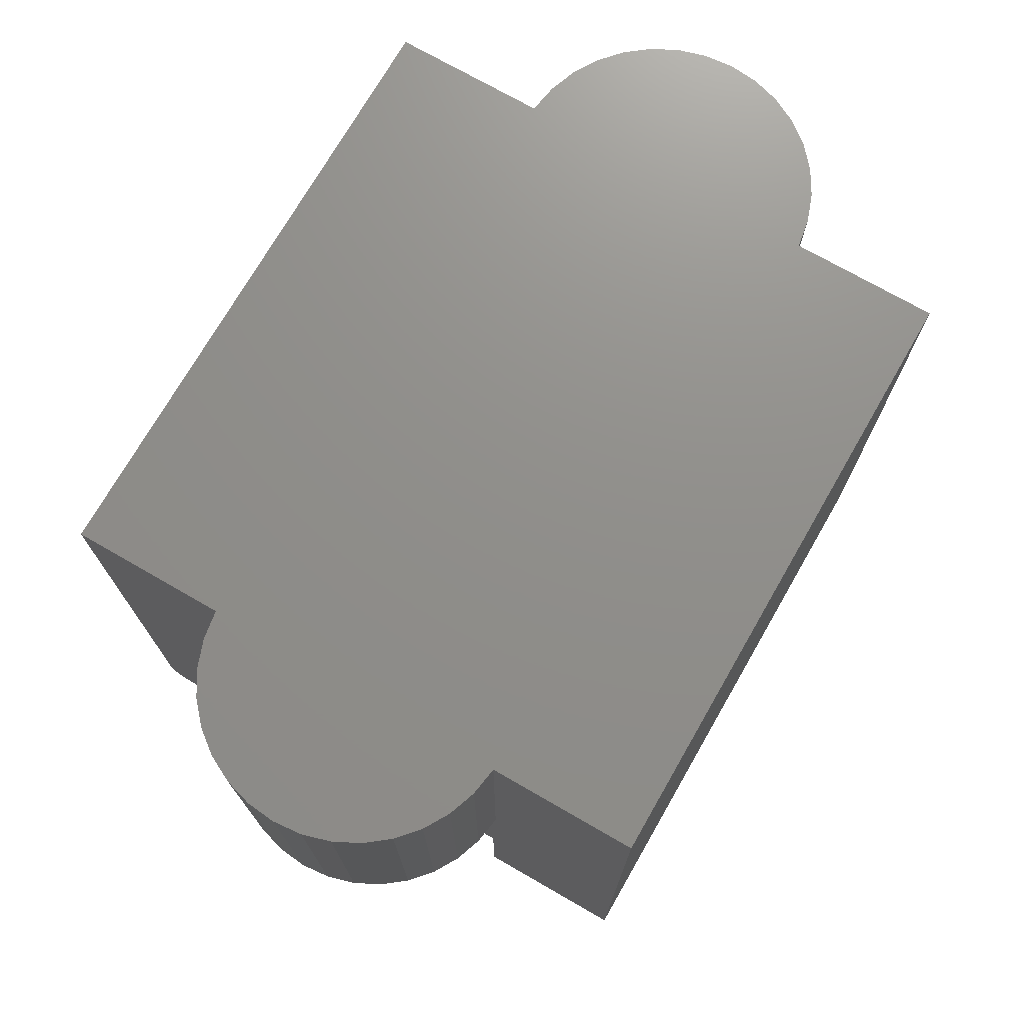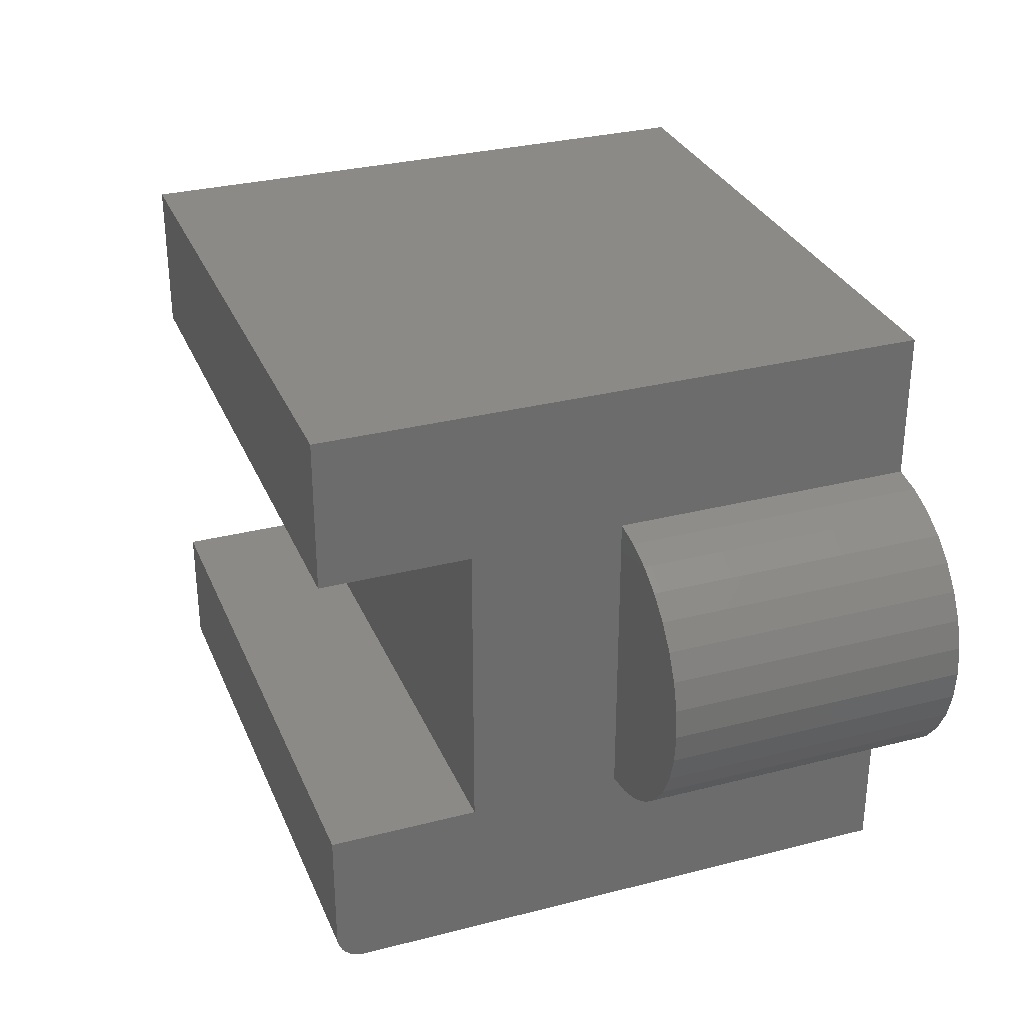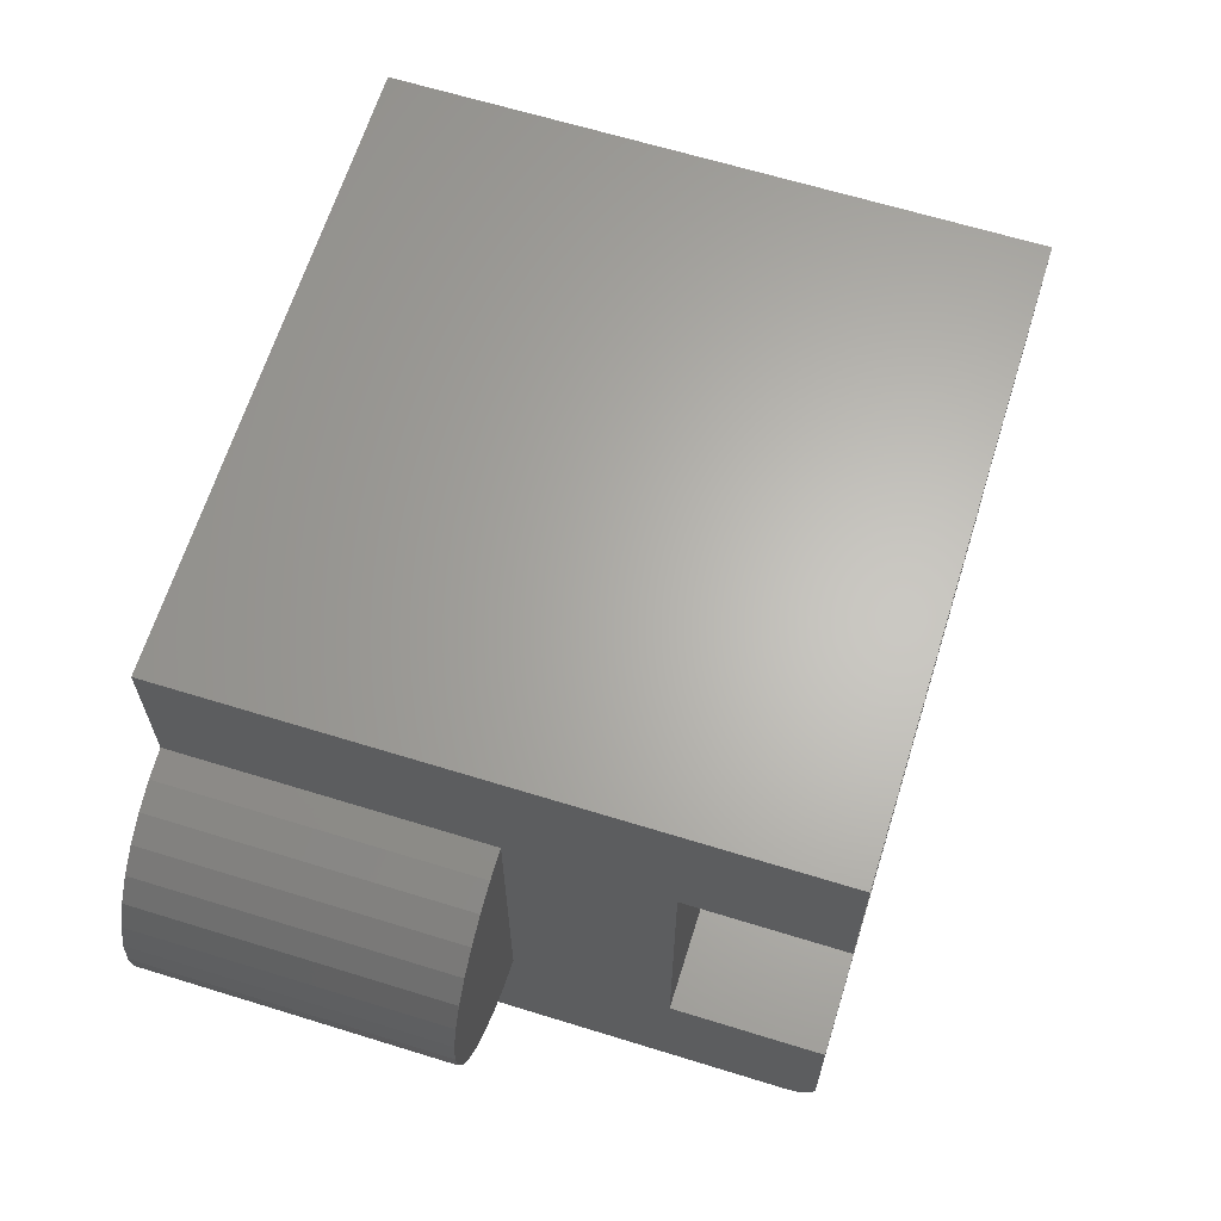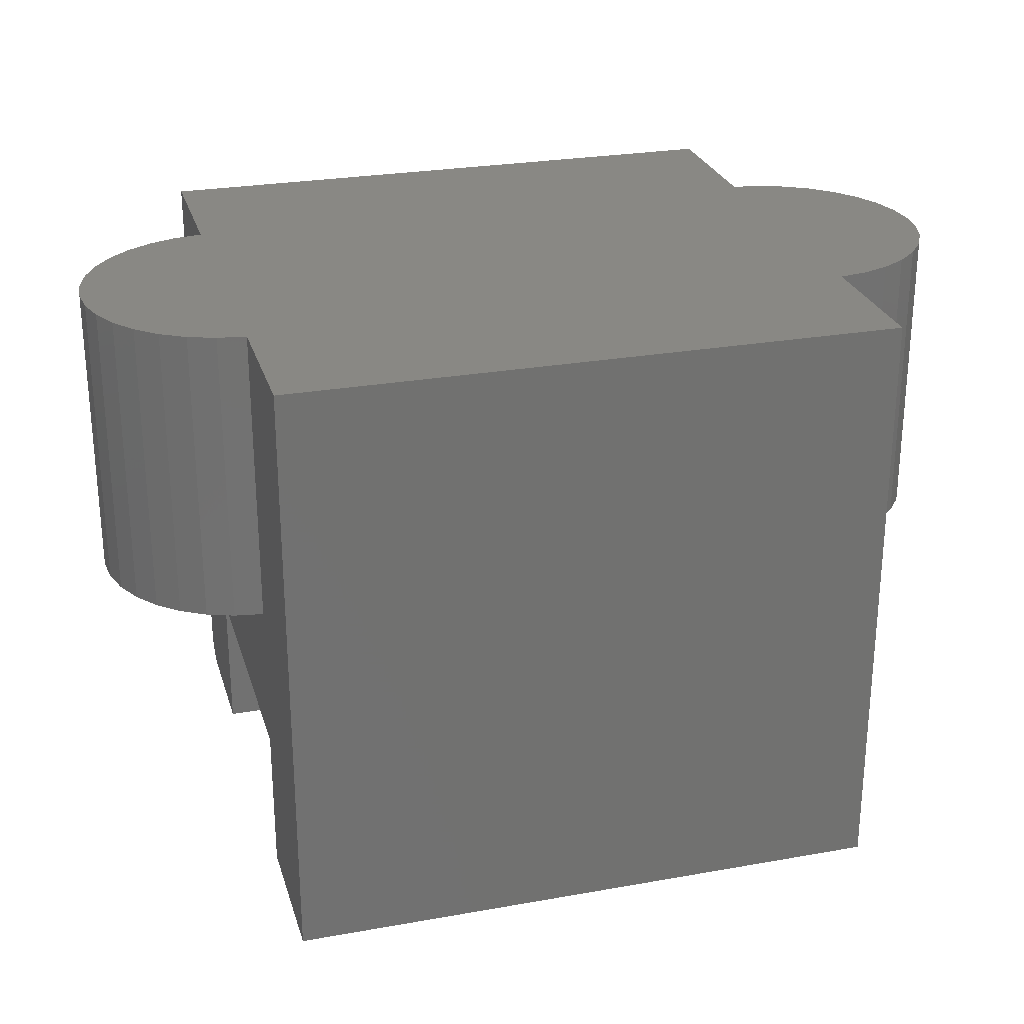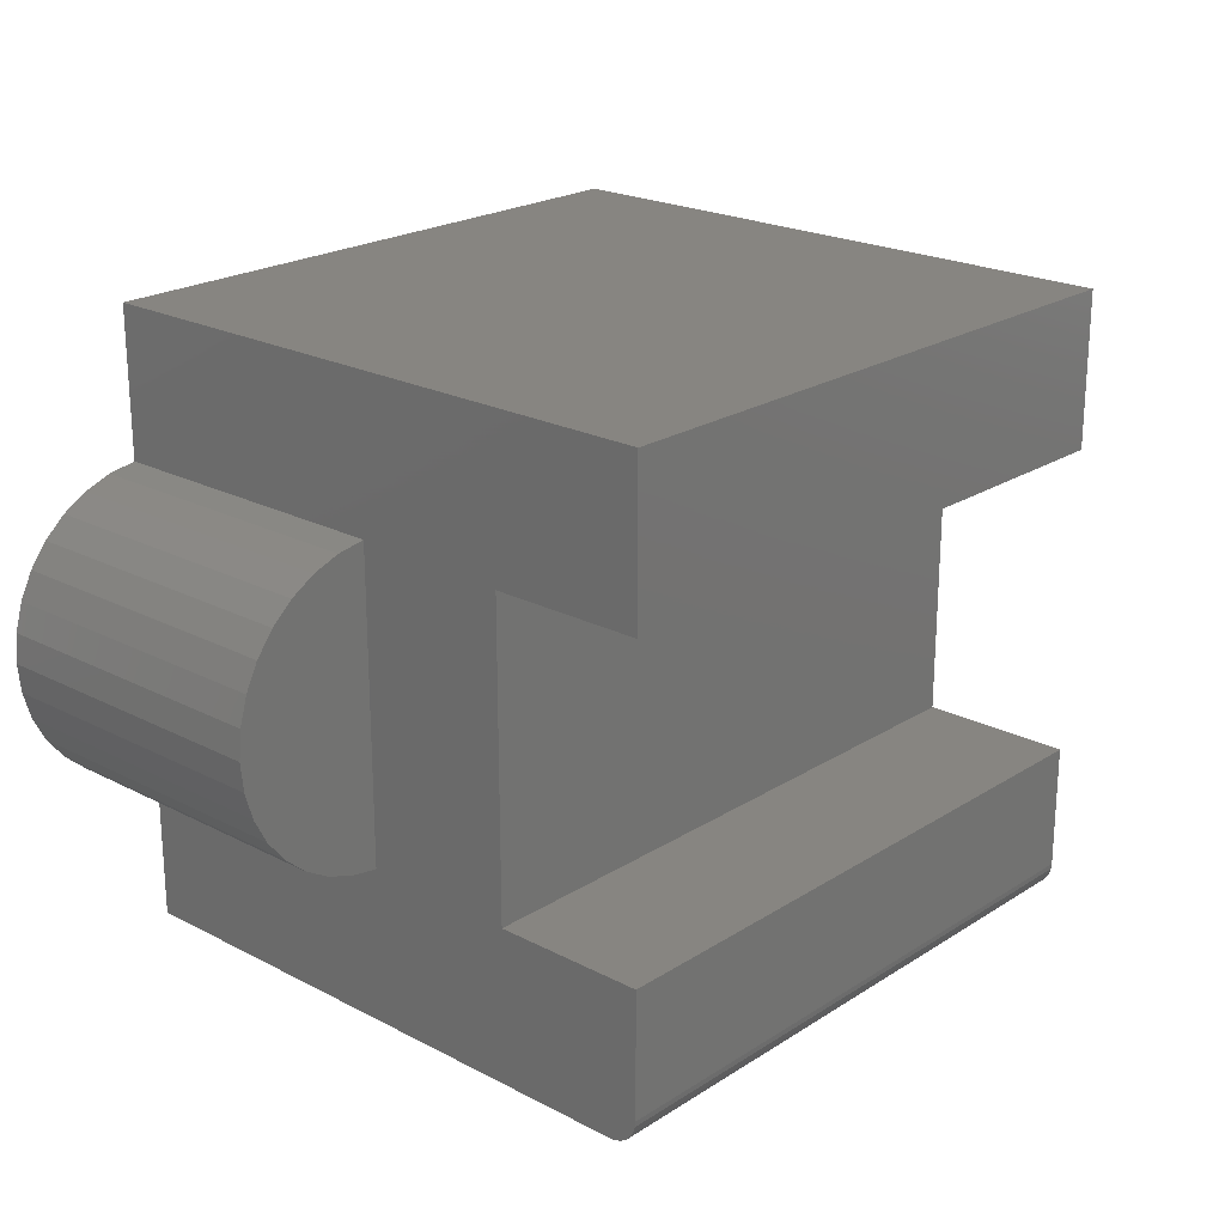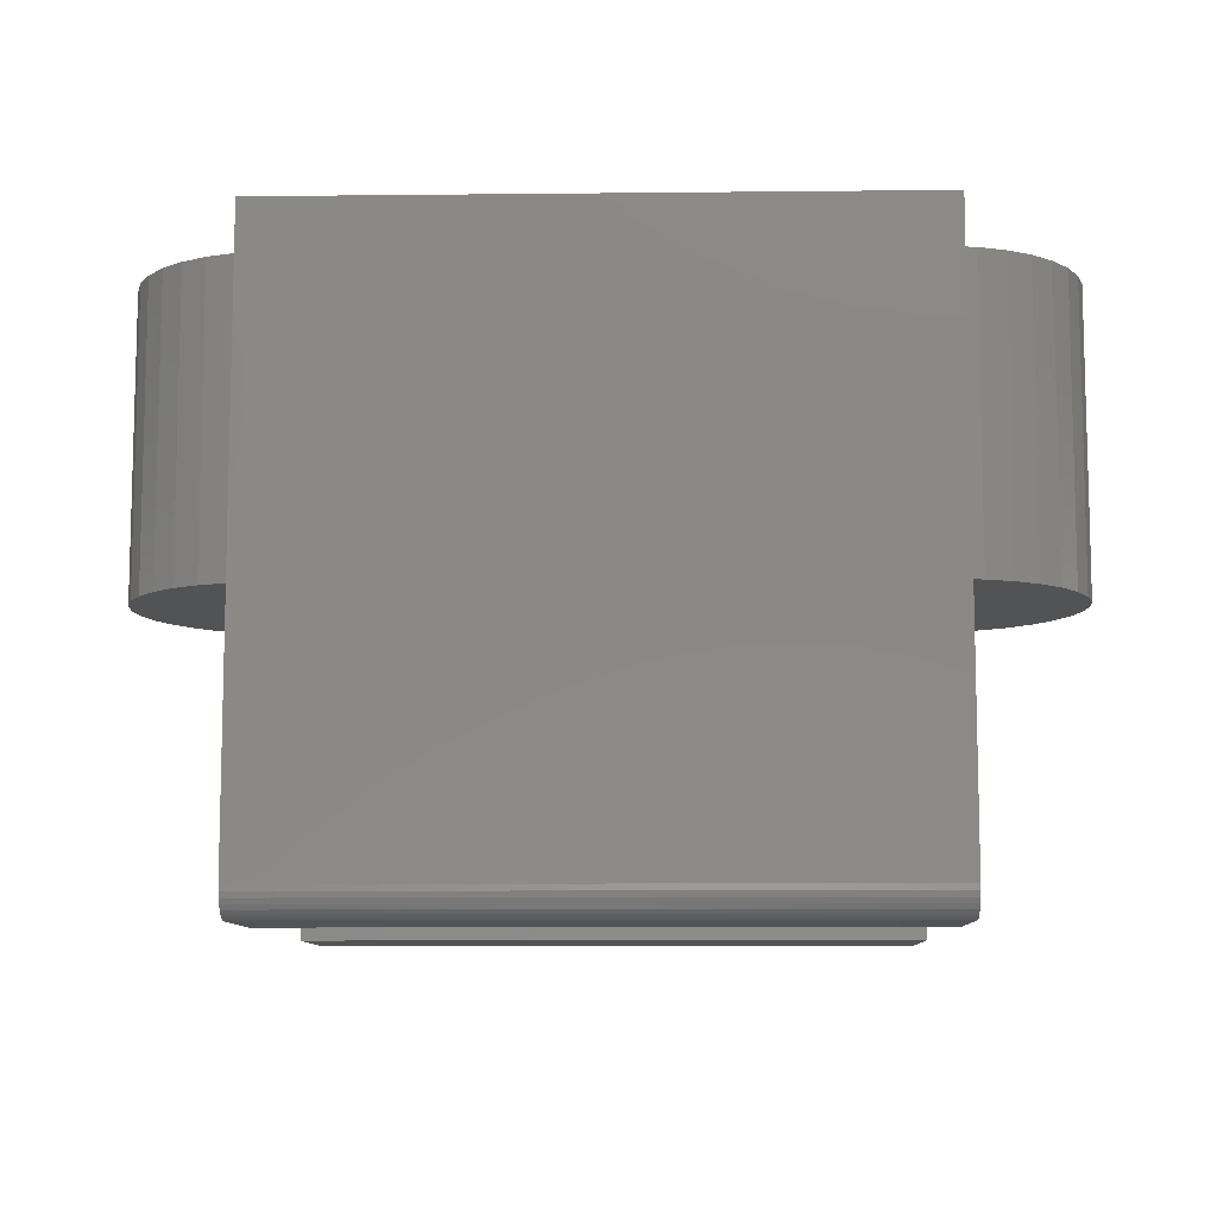
<metadata>
{"format":"stl","ext":"stl","renderer":"f3d","projection":"perspective","resolution":1024,"background":"white","views":[{"elev":73.1,"azim":-60.1,"up":"+Y"},{"elev":30.8,"azim":69.8,"up":"+Z"},{"elev":64.6,"azim":-72.7,"up":"+Z"},{"elev":26.5,"azim":-15.6,"up":"+Y"},{"elev":21.9,"azim":-47.8,"up":"+Z"},{"elev":-9.5,"azim":-178.4,"up":"+Y"}]}
</metadata>
<code>
# stl→obj: 100 verts, 196 faces
v 7.654e-18 -0.5 0.125
v 0.5053 -0.5 0.125
v 4.204e-34 -0.3763 0.125
v 0.5053 -0.3763 0.125
v -1.388e-17 -0.3763 0.375
v 0.5053 -0.3763 0.375
v 2.296e-17 -0.5 0.375
v 0.5053 -0.5 0.375
v 1.435e-18 -0.5 0.02344
v 8.859e-19 -0.4982 0.01447
v 1.155e-18 -0.4995 0.01887
v 0 -0.4766 0
v 2.871e-17 -0.25 0.1266
v 2.871e-17 0 0.1266
v 0 0 0
v 3.062e-17 -0.5 0.5
v 3.062e-17 0 0.5
v 1.292e-17 0 0.3787
v -1.657e-17 -0.25 0.3787
v 2.758e-20 -0.4811 0.0004503
v 1.092e-19 -0.4855 0.001784
v 2.419e-19 -0.4896 0.00395
v 4.203e-19 -0.4931 0.006865
v 6.378e-19 -0.4961 0.01042
v 0.5053 -0.5 0.02344
v 0.5053 -0.5 0.5
v 0.5053 -0.4995 0.01887
v 0.5053 -0.4982 0.01447
v 0.5053 -0.4766 -3.094e-17
v 0.5053 0 -3.094e-17
v 0.5053 0 0.1263
v 0.5053 -0.25 0.1266
v 0.5053 -0.25 0.3787
v 0.5053 0 0.3789
v 0.5053 0 0.5
v 0.5053 -0.4961 0.01042
v 0.5053 -0.4931 0.006865
v 0.5053 -0.4896 0.00395
v 0.5053 -0.4855 0.001784
v 0.5053 -0.4811 0.0004503
v -0.04586 0 0.3669
v -0.02349 0 0.375
v 0.5288 0 0.375
v 0.5511 0 0.3669
v 0.5288 0 0.1303
v -0.02349 0 0.1303
v 0.5511 0 0.1383
v -0.04586 0 0.1383
v -0.06633 0 0.1504
v 0.5716 0 0.1504
v -0.08417 0 0.1661
v 0.5894 0 0.1661
v -0.09875 0 0.1849
v 0.604 0 0.1849
v -0.1095 0 0.2061
v 0.6148 0 0.2061
v -0.1162 0 0.229
v 0.6214 0 0.229
v -0.1184 0 0.2526
v 0.6237 0 0.2526
v -0.1162 0 0.2763
v 0.6214 0 0.2763
v -0.1095 0 0.2991
v 0.6148 0 0.2991
v -0.09875 0 0.3203
v 0.604 0 0.3203
v -0.08417 0 0.3391
v 0.5894 0 0.3391
v -0.06633 0 0.3548
v 0.5716 0 0.3548
v -0.02349 -0.25 0.375
v -0.04586 -0.25 0.3669
v -0.06633 -0.25 0.3548
v -0.08417 -0.25 0.3391
v -0.09875 -0.25 0.3203
v -0.1095 -0.25 0.2991
v -0.1162 -0.25 0.2763
v -0.1184 -0.25 0.2526
v -0.1162 -0.25 0.229
v -0.1095 -0.25 0.2061
v -0.09875 -0.25 0.1849
v -0.08417 -0.25 0.1661
v -0.06633 -0.25 0.1504
v -0.04586 -0.25 0.1383
v -0.02349 -0.25 0.1303
v 0.5288 -0.25 0.375
v 0.5511 -0.25 0.3669
v 0.5716 -0.25 0.3548
v 0.5894 -0.25 0.3391
v 0.604 -0.25 0.3203
v 0.6148 -0.25 0.2991
v 0.6214 -0.25 0.2763
v 0.6237 -0.25 0.2526
v 0.6214 -0.25 0.229
v 0.6148 -0.25 0.2061
v 0.604 -0.25 0.1849
v 0.5894 -0.25 0.1661
v 0.5716 -0.25 0.1504
v 0.5511 -0.25 0.1383
v 0.5288 -0.25 0.1303
f 1 2 3
f 3 2 4
f 3 4 5
f 5 4 6
f 5 6 7
f 7 6 8
f 9 10 11
f 12 1 3
f 12 3 13
f 12 13 14
f 12 14 15
f 16 17 18
f 16 18 19
f 16 19 5
f 16 5 7
f 1 12 20
f 1 20 21
f 1 21 22
f 1 22 23
f 1 23 24
f 1 24 10
f 1 10 9
f 19 13 5
f 5 13 3
f 9 25 1
f 1 25 2
f 7 8 16
f 16 8 26
f 27 28 25
f 29 30 31
f 29 31 32
f 29 32 4
f 29 4 2
f 26 8 6
f 26 6 33
f 26 33 34
f 26 34 35
f 2 25 28
f 2 28 36
f 2 36 37
f 2 37 38
f 2 38 39
f 2 39 40
f 2 40 29
f 33 6 32
f 32 6 4
f 15 30 12
f 12 30 29
f 12 29 20
f 20 29 40
f 20 40 21
f 21 40 39
f 21 39 22
f 22 39 38
f 22 38 23
f 23 38 37
f 23 37 24
f 24 37 36
f 24 36 10
f 10 36 28
f 10 28 11
f 11 28 27
f 11 27 9
f 9 27 25
f 35 17 26
f 26 17 16
f 41 42 43
f 44 41 43
f 45 46 47
f 34 43 42
f 34 42 18
f 34 18 17
f 34 17 35
f 14 46 45
f 14 45 31
f 14 31 30
f 14 30 15
f 46 48 47
f 47 48 49
f 47 49 50
f 50 49 51
f 50 51 52
f 52 51 53
f 52 53 54
f 54 53 55
f 54 55 56
f 56 55 57
f 56 57 58
f 58 57 59
f 58 59 60
f 60 59 61
f 60 61 62
f 62 61 63
f 62 63 64
f 64 63 65
f 64 65 66
f 66 65 67
f 66 67 68
f 68 67 69
f 68 69 70
f 70 69 41
f 70 41 44
f 19 18 71
f 71 18 42
f 71 42 72
f 72 42 41
f 72 41 73
f 73 41 69
f 73 69 74
f 74 69 67
f 74 67 75
f 75 67 65
f 75 65 76
f 76 65 63
f 76 63 77
f 77 63 61
f 77 61 78
f 78 61 59
f 78 59 79
f 79 59 57
f 79 57 80
f 80 57 55
f 80 55 81
f 81 55 53
f 81 53 82
f 82 53 51
f 82 51 83
f 83 51 49
f 83 49 84
f 84 49 48
f 84 48 85
f 85 48 46
f 85 46 13
f 13 46 14
f 19 71 72
f 19 72 73
f 19 73 74
f 19 74 75
f 19 75 76
f 19 76 77
f 19 77 78
f 19 78 79
f 19 79 80
f 19 80 81
f 19 81 82
f 19 82 83
f 19 83 84
f 19 84 85
f 19 85 13
f 34 33 43
f 43 33 86
f 43 86 44
f 44 86 87
f 44 87 70
f 70 87 88
f 70 88 68
f 68 88 89
f 68 89 66
f 66 89 90
f 66 90 64
f 64 90 91
f 64 91 62
f 62 91 92
f 62 92 60
f 60 92 93
f 60 93 58
f 58 93 94
f 58 94 56
f 56 94 95
f 56 95 54
f 54 95 96
f 54 96 52
f 52 96 97
f 52 97 50
f 50 97 98
f 50 98 47
f 47 98 99
f 47 99 45
f 45 99 100
f 45 100 31
f 31 100 32
f 33 32 100
f 33 100 99
f 33 99 98
f 33 98 97
f 33 97 96
f 33 96 95
f 33 95 94
f 33 94 93
f 33 93 92
f 33 92 91
f 33 91 90
f 33 90 89
f 33 89 88
f 33 88 87
f 33 87 86

</code>
